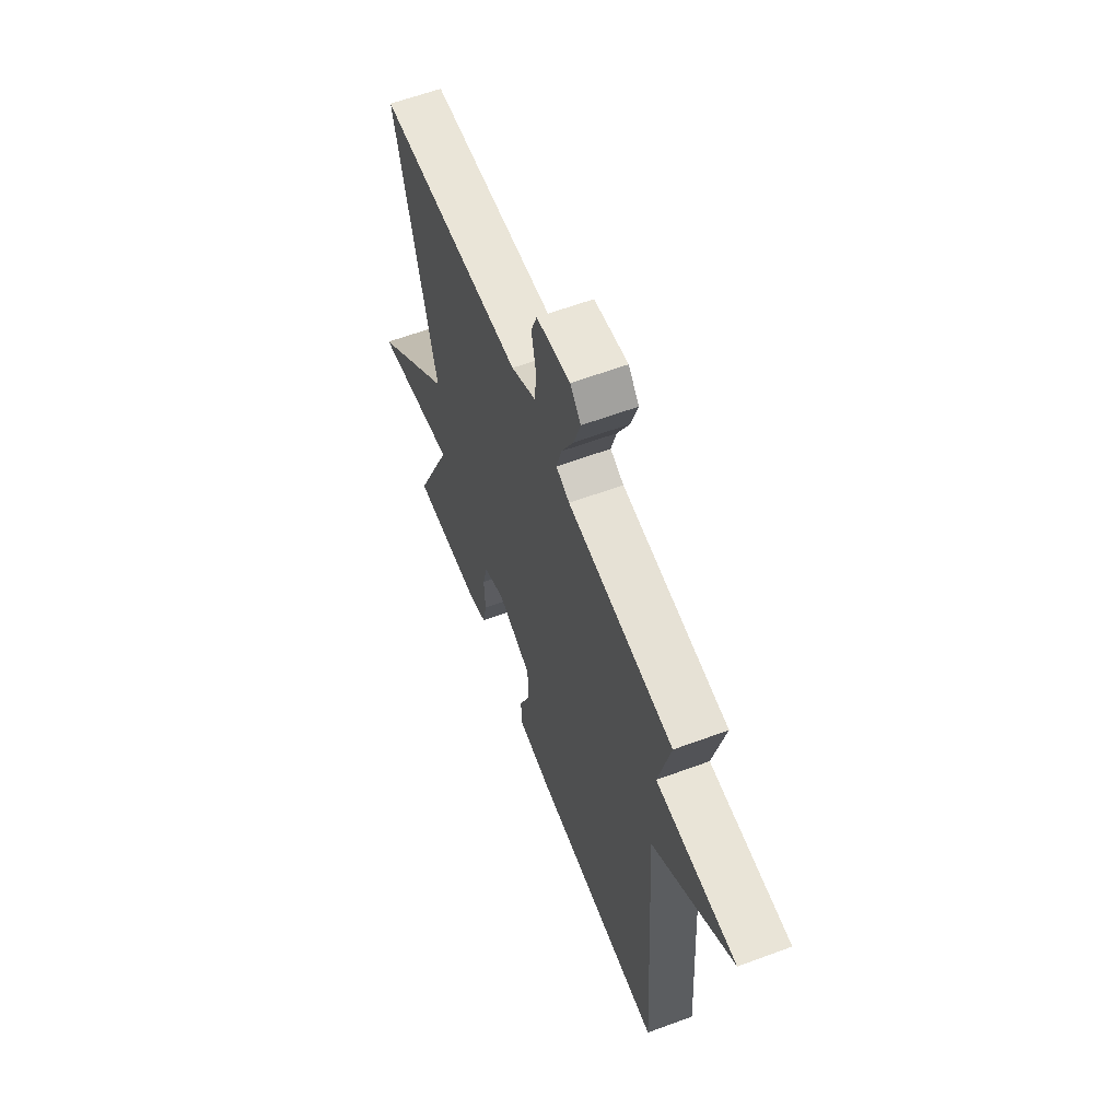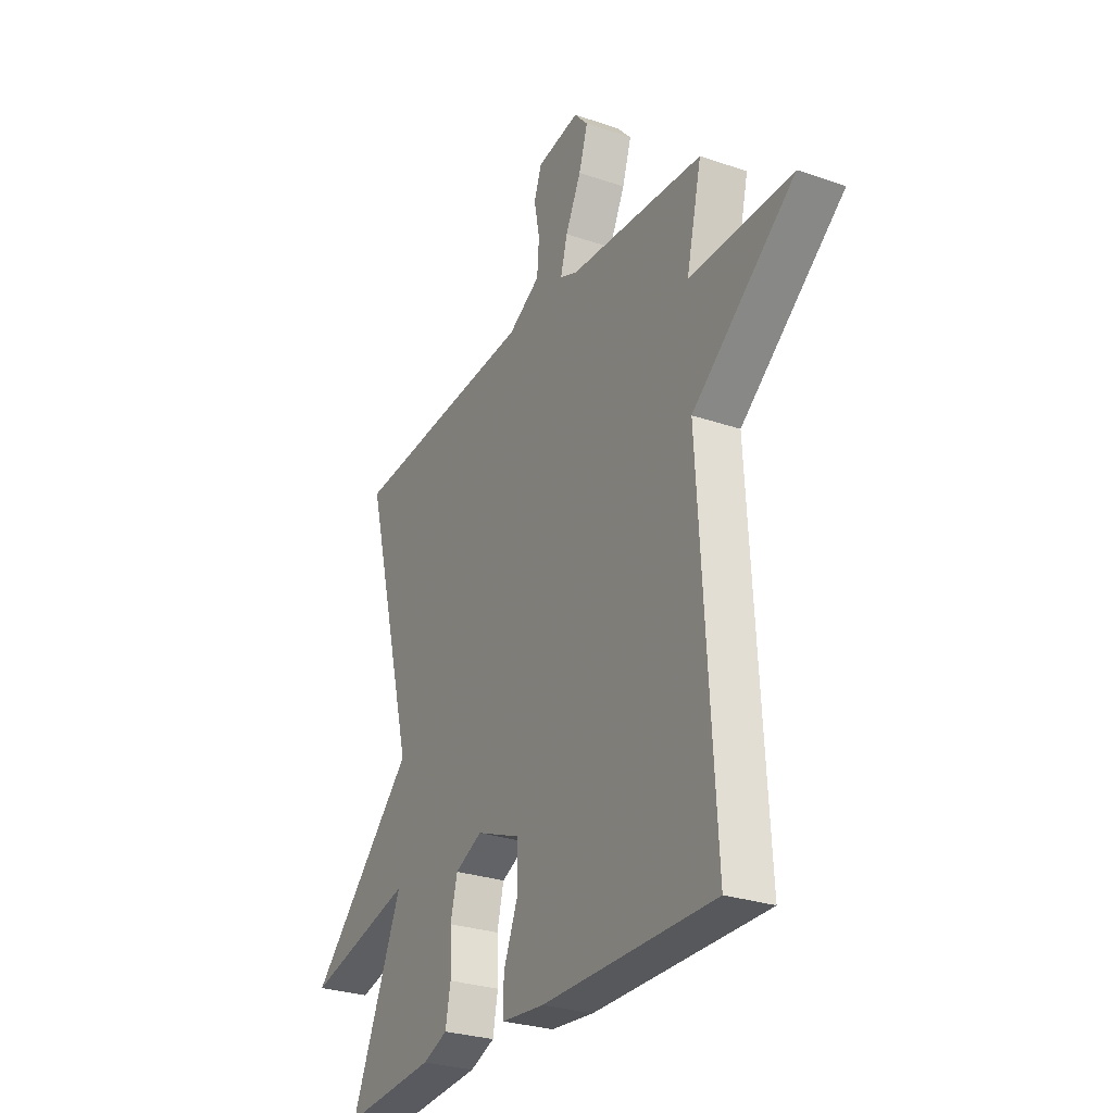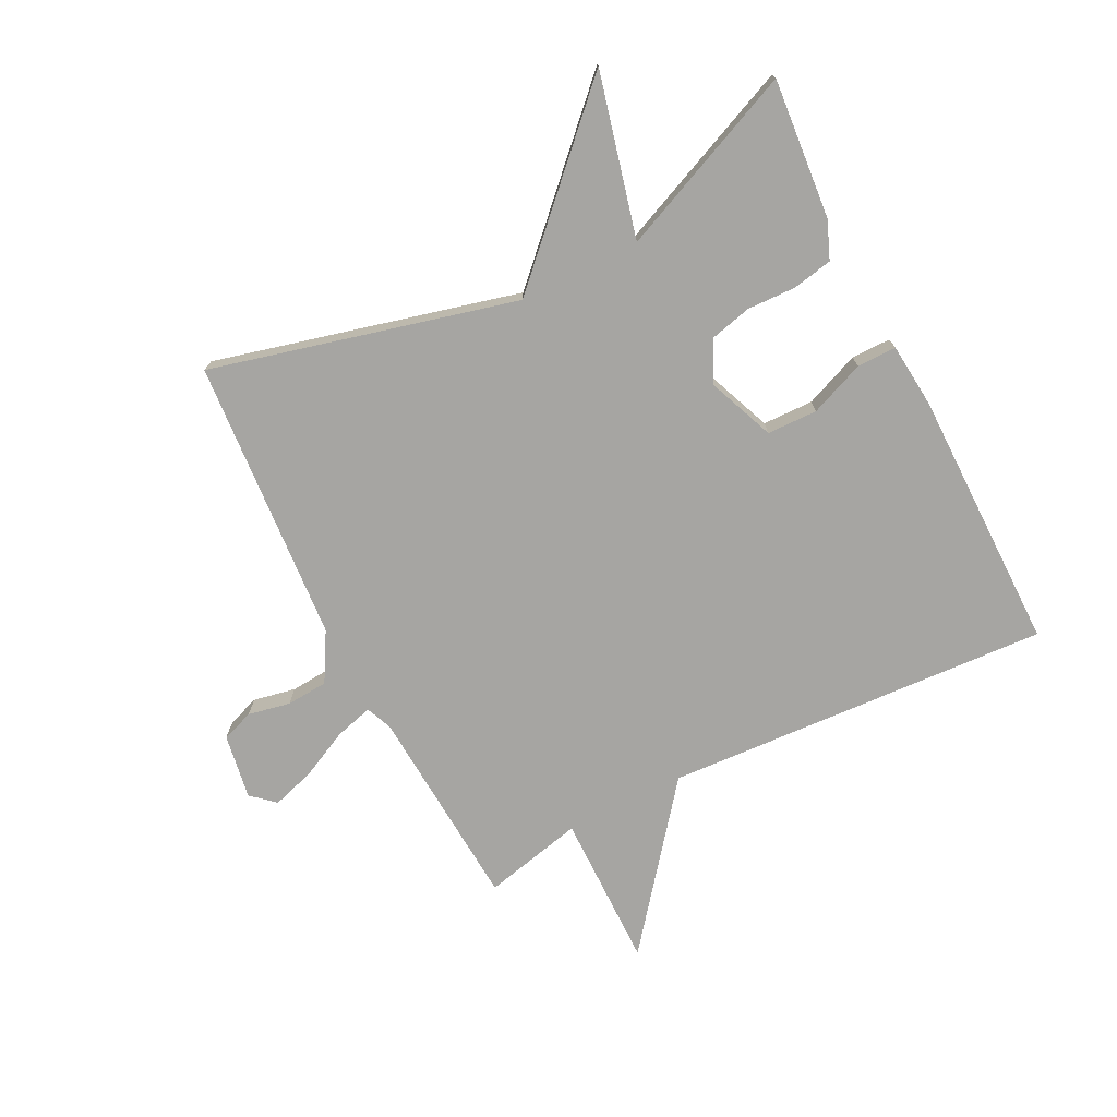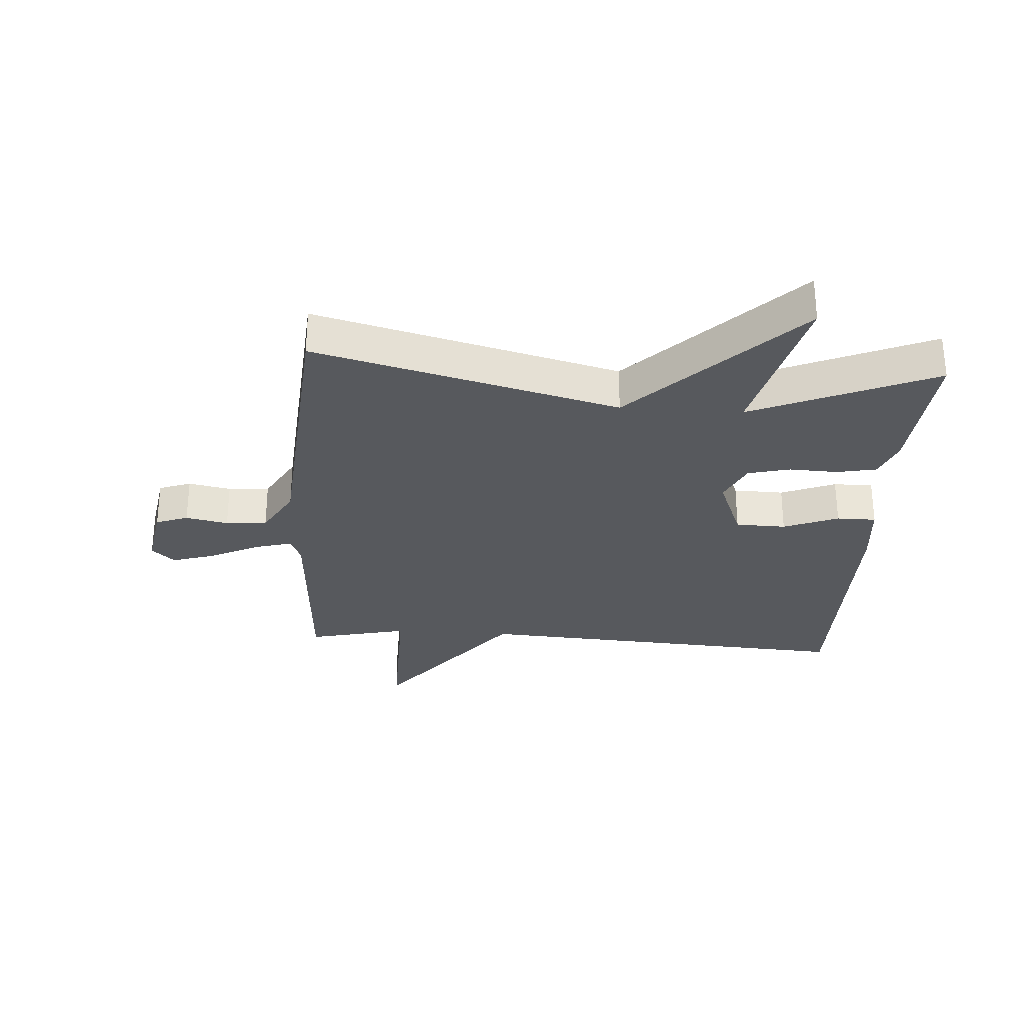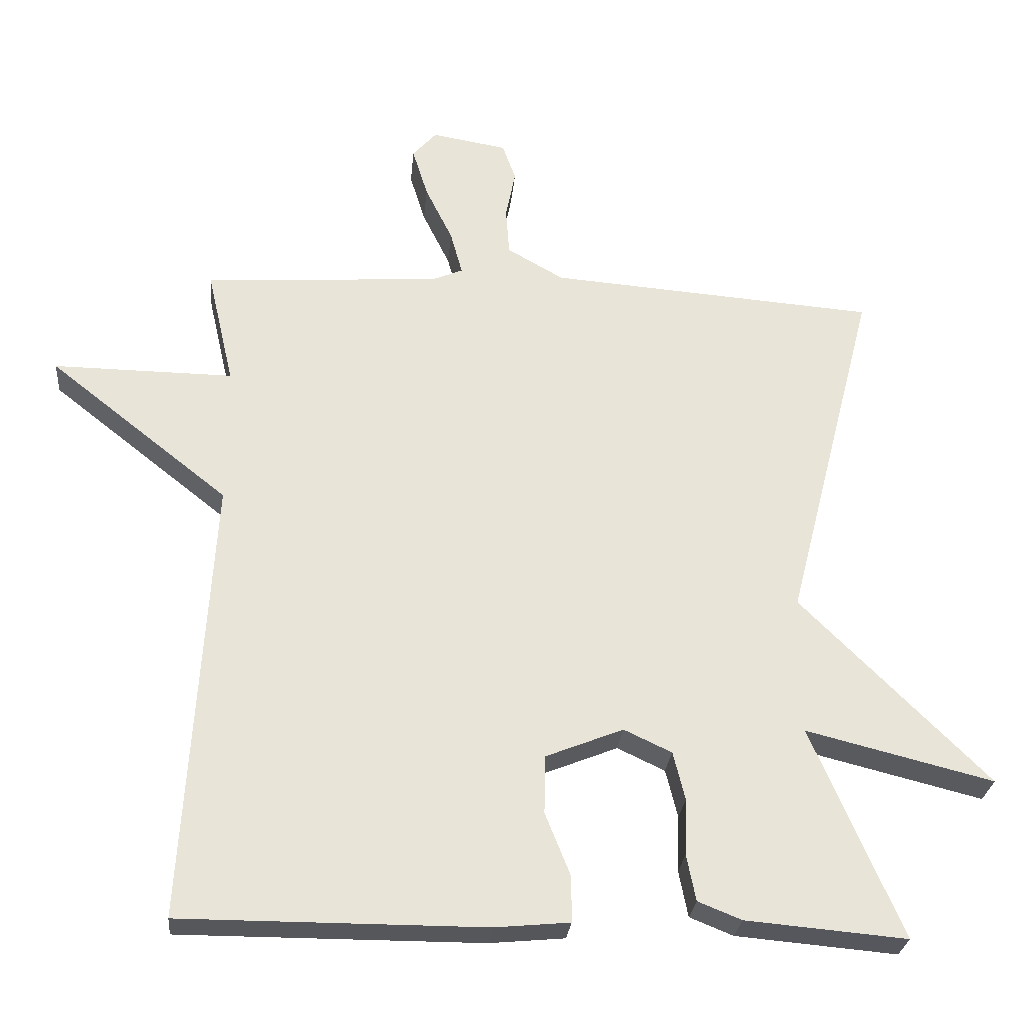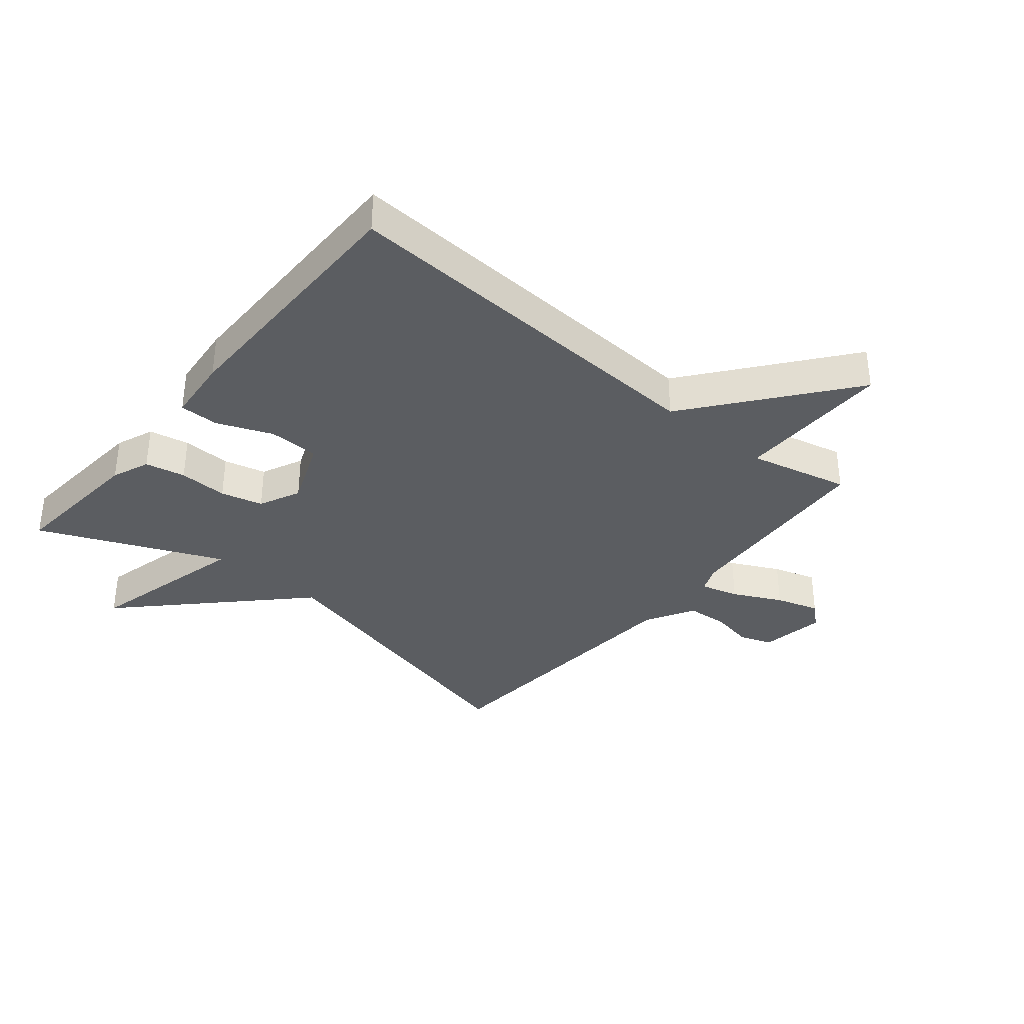
<metadata>
{"format":"obj","ext":"obj","renderer":"f3d","projection":"perspective","resolution":1024,"background":"white","views":[{"elev":61.3,"azim":-110.7,"up":"+Z"},{"elev":-27.8,"azim":-117.7,"up":"+Z"},{"elev":-73.7,"azim":116.9,"up":"+Y"},{"elev":-29.6,"azim":86.1,"up":"+Y"},{"elev":-27.3,"azim":-5.2,"up":"+Z"},{"elev":-35.5,"azim":-129.4,"up":"+Y"}]}
</metadata>
<code>
v -0.5 0.07 0.5
v -0.163 0.07 0.522
v -0.12 0.07 0.54
v -0.137 0.07 0.602
v -0.176 0.07 0.682
v -0.198 0.07 0.753
v -0.164 0.07 0.791
v -0.057 0.07 0.773
v -0.038 0.07 0.72
v -0.052 0.07 0.65
v -0.047 0.07 0.582
v 0.033 0.07 0.536
v 0.5 0.07 0.5
v 0.372 0.07 0
v 0.639 0.07 -0.267
v 0.372 0.07 -0.2
v 0.5 0.07 -0.5
v 0.271 0.07 -0.48
v 0.209 0.07 -0.455
v 0.196 0.07 -0.389
v 0.199 0.07 -0.309
v 0.182 0.07 -0.24
v 0.114 0.07 -0.208
v 0.004 0.07 -0.252
v 0.002 0.07 -0.335
v 0.038 0.07 -0.425
v 0.038 0.07 -0.49
v -0.069 0.07 -0.5
v -0.5 0.07 -0.5
v -0.462 0.07 0.135
v -0.718 0.07 0.338
v -0.462 0.07 0.335
v -0.5 0 0.5
v -0.163 0 0.522
v -0.12 0 0.54
v -0.137 0 0.602
v -0.176 0 0.682
v -0.198 0 0.753
v -0.164 0 0.791
v -0.057 0 0.773
v -0.038 0 0.72
v -0.052 0 0.65
v -0.047 0 0.582
v 0.033 0 0.536
v 0.5 0 0.5
v 0.372 0 0
v 0.639 0 -0.267
v 0.372 0 -0.2
v 0.5 0 -0.5
v 0.271 0 -0.48
v 0.209 0 -0.455
v 0.196 0 -0.389
v 0.199 0 -0.309
v 0.182 0 -0.24
v 0.114 0 -0.208
v 0.004 0 -0.252
v 0.002 0 -0.335
v 0.038 0 -0.425
v 0.038 0 -0.49
v -0.069 0 -0.5
v -0.5 0 -0.5
v -0.462 0 0.135
v -0.718 0 0.338
v -0.462 0 0.335
f 30 31 32
f 28 29 30
f 27 28 30
f 26 27 30
f 25 26 30
f 24 25 30 32
f 32 1 2
f 24 32 2
f 23 24 2
f 19 20 21
f 18 19 21
f 17 18 21
f 16 17 21
f 16 21 22
f 14 15 16
f 23 2 3
f 22 23 3
f 16 22 3
f 14 16 3
f 8 9 10
f 7 8 10
f 6 7 10
f 5 6 10
f 4 5 10
f 4 10 11
f 3 4 11 12
f 3 12 13 14
f 64 63 62
f 62 61 60
f 62 60 59
f 62 59 58
f 62 58 57
f 64 62 57 56
f 34 33 64
f 34 64 56
f 34 56 55
f 53 52 51
f 53 51 50
f 53 50 49
f 53 49 48
f 54 53 48
f 48 47 46
f 35 34 55
f 35 55 54
f 35 54 48
f 35 48 46
f 42 41 40
f 42 40 39
f 42 39 38
f 42 38 37
f 42 37 36
f 43 42 36
f 44 43 36 35
f 46 45 44 35
f 1 33 34 2
f 2 34 35 3
f 3 35 36 4
f 4 36 37 5
f 5 37 38 6
f 6 38 39 7
f 7 39 40 8
f 8 40 41 9
f 9 41 42 10
f 10 42 43 11
f 11 43 44 12
f 12 44 45 13
f 13 45 46 14
f 14 46 47 15
f 15 47 48 16
f 16 48 49 17
f 17 49 50 18
f 18 50 51 19
f 19 51 52 20
f 20 52 53 21
f 21 53 54 22
f 22 54 55 23
f 23 55 56 24
f 24 56 57 25
f 25 57 58 26
f 26 58 59 27
f 27 59 60 28
f 28 60 61 29
f 29 61 62 30
f 30 62 63 31
f 31 63 64 32
f 32 64 33 1

</code>
